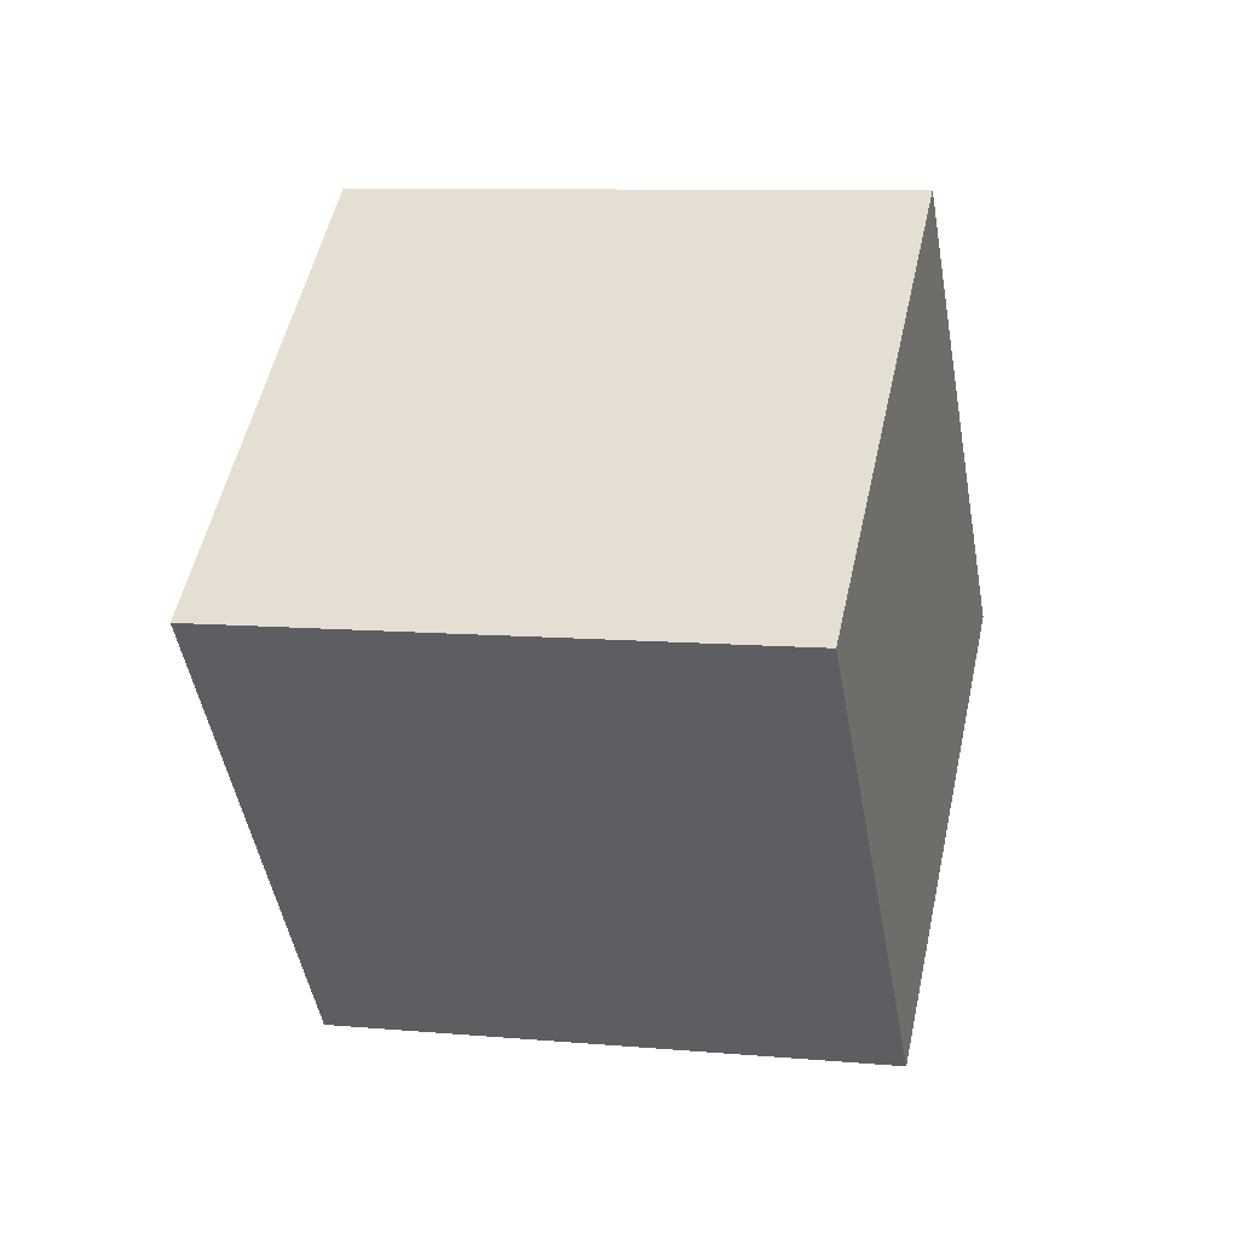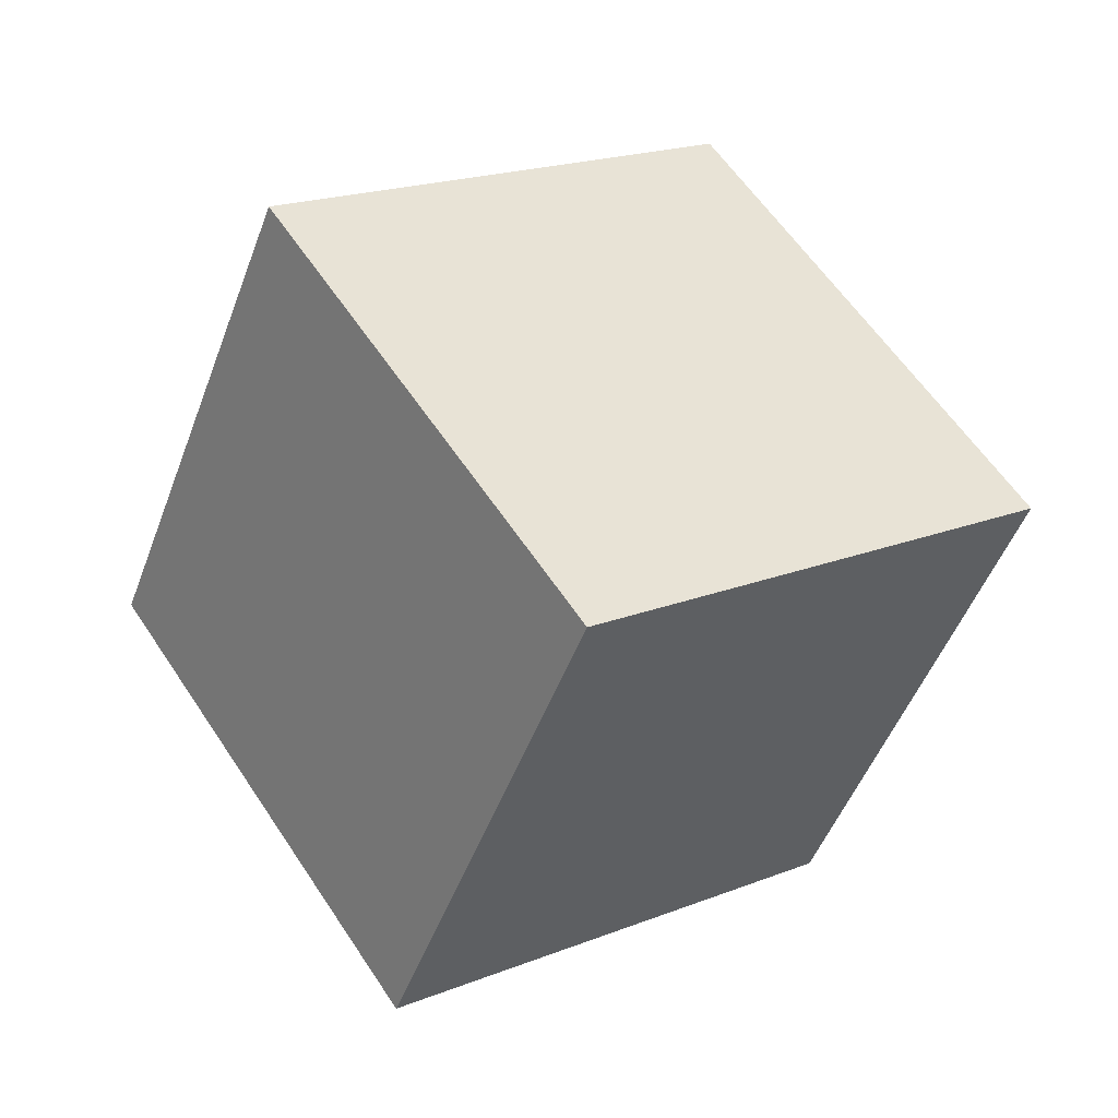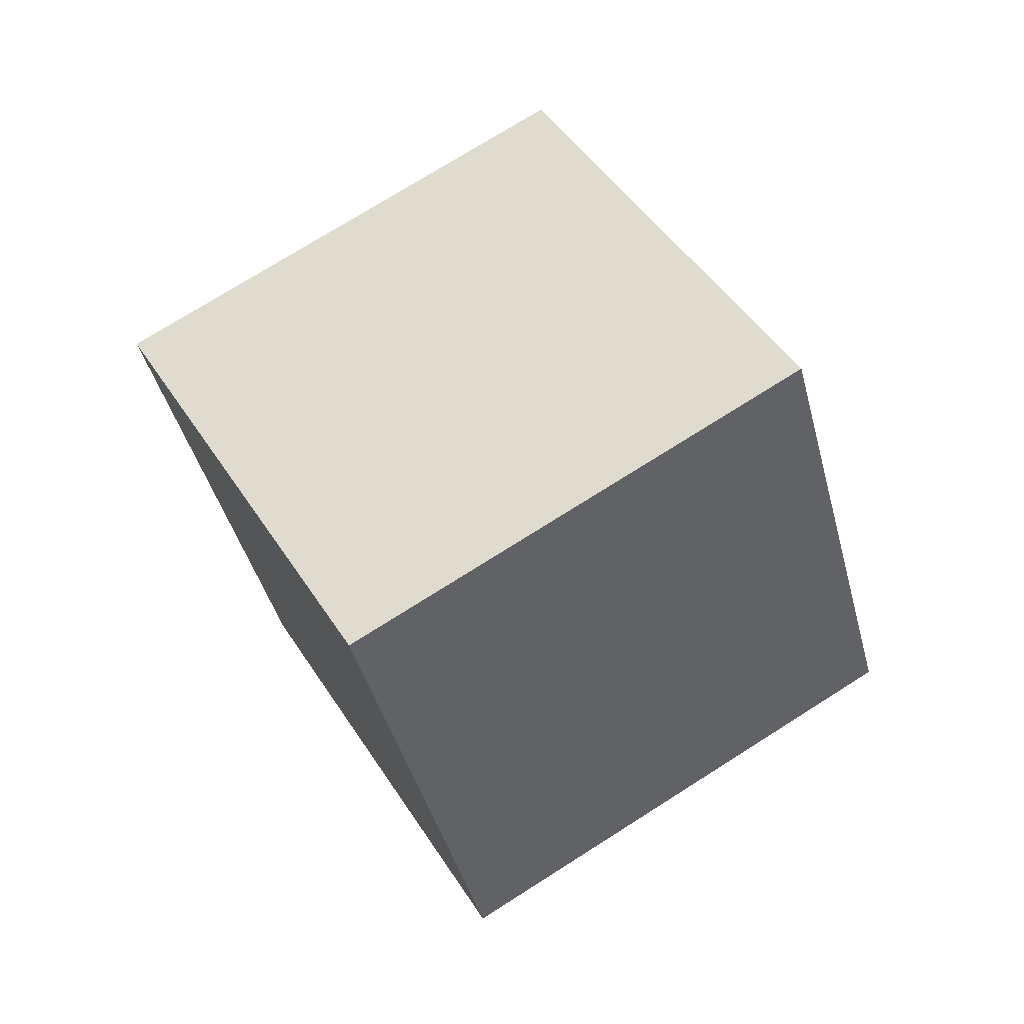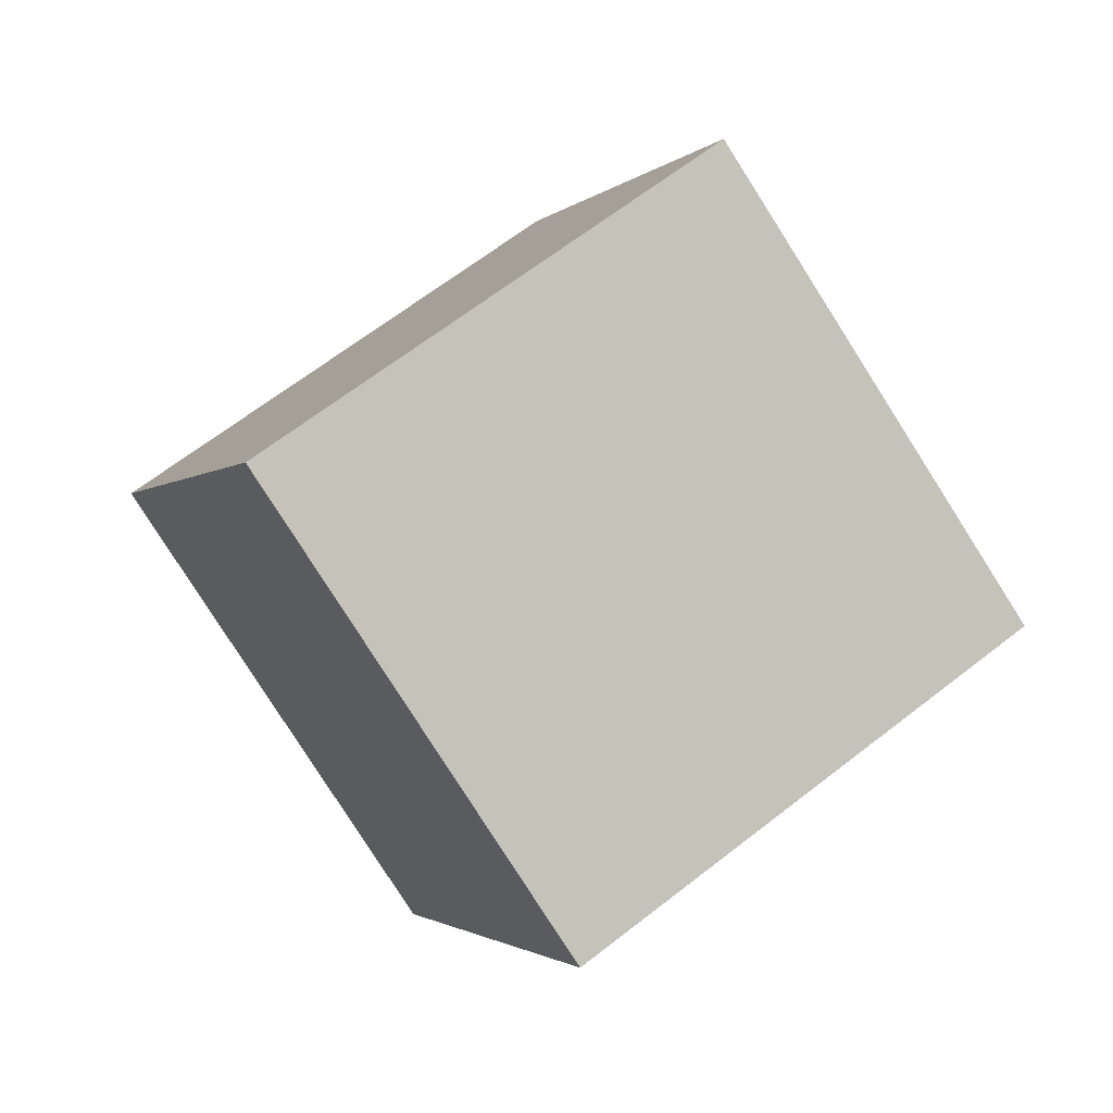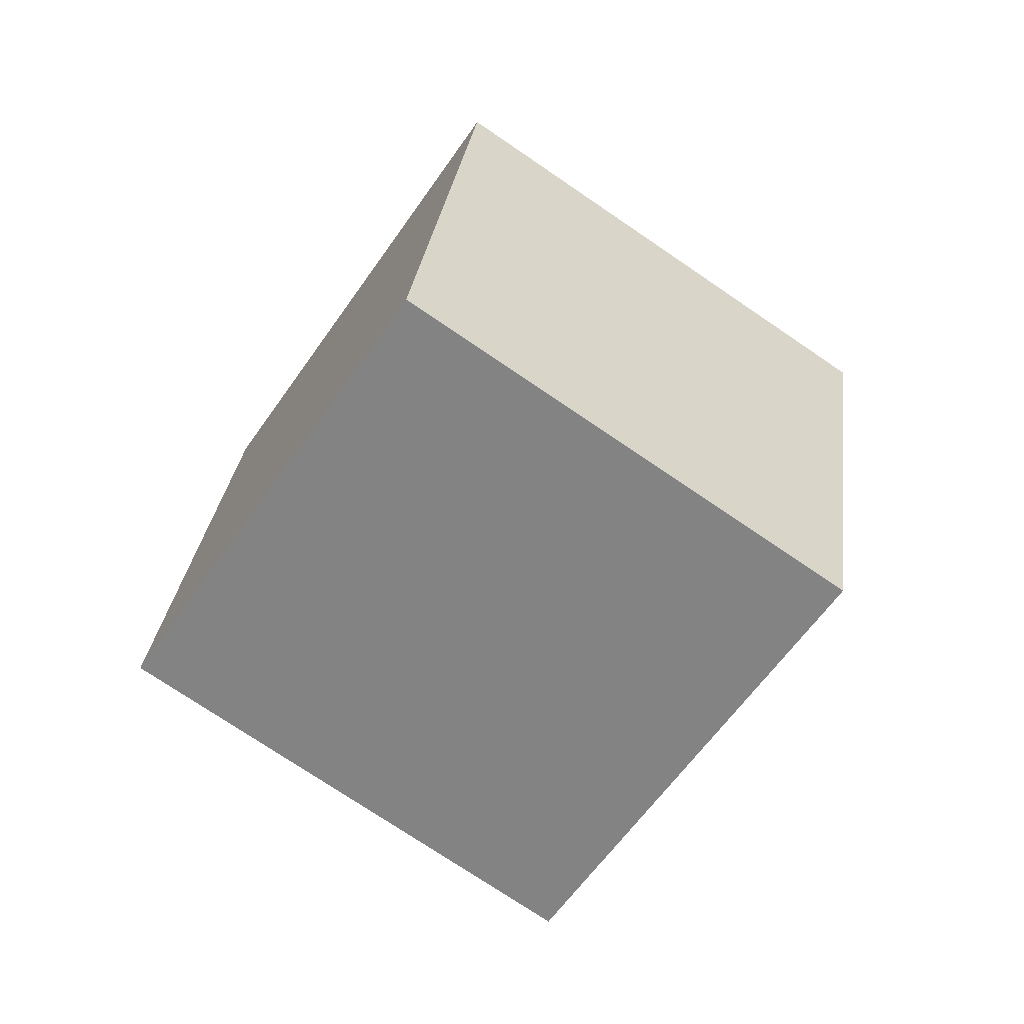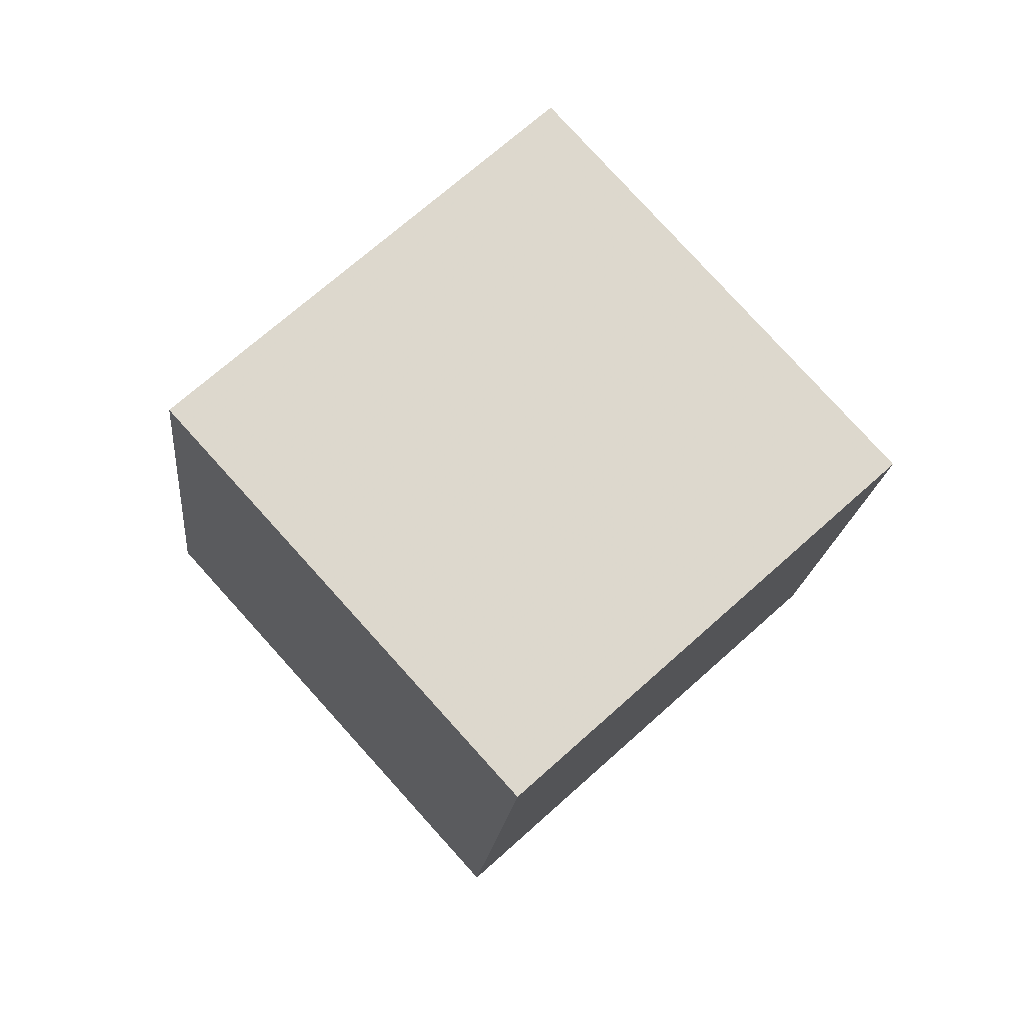
<metadata>
{"format":"obj","ext":"obj","renderer":"f3d","projection":"perspective","resolution":1024,"background":"white","views":[{"elev":-10.6,"azim":-133.6,"up":"+Y"},{"elev":-41.6,"azim":103.0,"up":"+Y"},{"elev":-9.0,"azim":-179.8,"up":"+Z"},{"elev":3.2,"azim":103.4,"up":"+Y"},{"elev":-2.1,"azim":-7.7,"up":"+Z"},{"elev":-60.5,"azim":-145.1,"up":"+Z"}]}
</metadata>
<code>
o Cube
v 41.64 -49.24 -12.98
v -22.36 -55.43 27.46
v -59.27 -14.33 -24.66
v 4.723 -8.141 -65.1
v 59.27 14.33 24.66
v -4.723 8.141 65.1
v -41.64 49.24 12.98
v 22.36 55.43 -27.46
f 1 2 3 4
f 5 8 7 6
f 1 5 6 2
f 2 6 7 3
f 3 7 8 4
f 5 1 4 8

</code>
